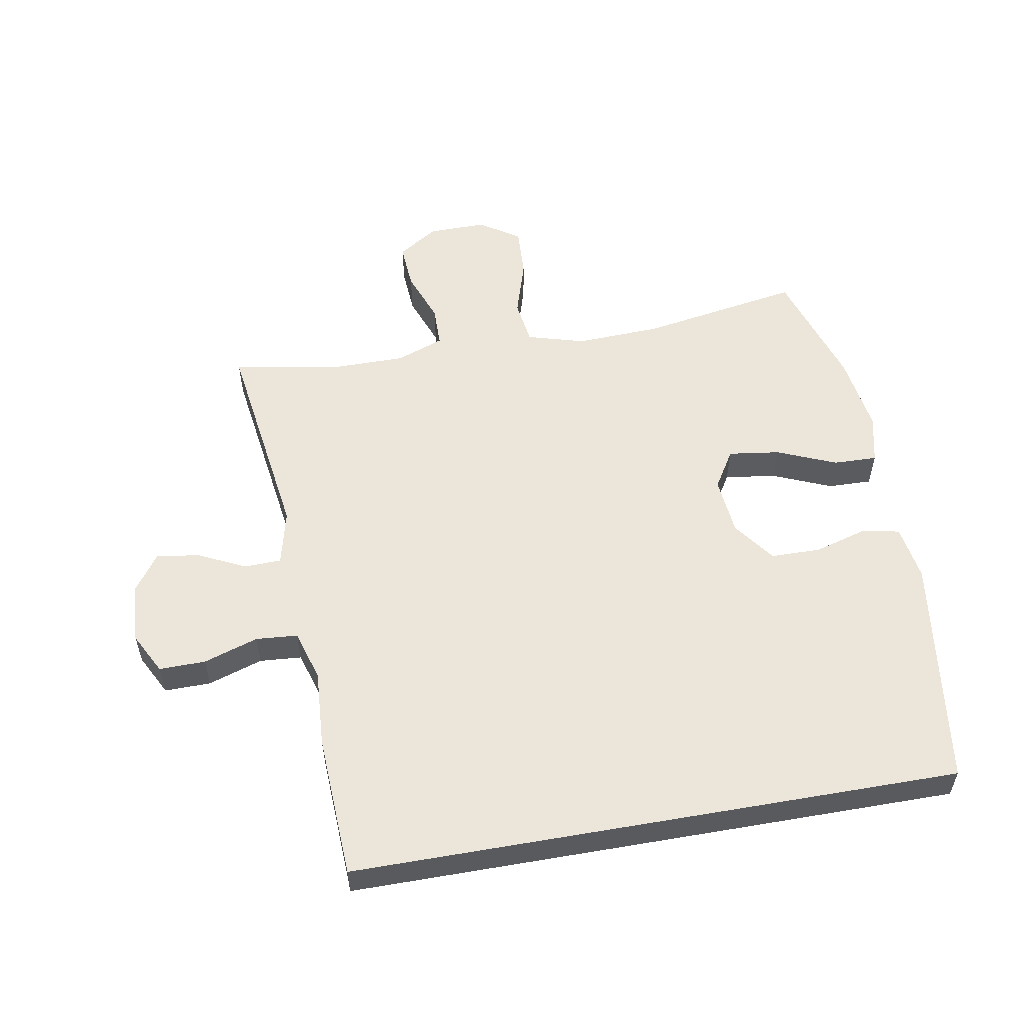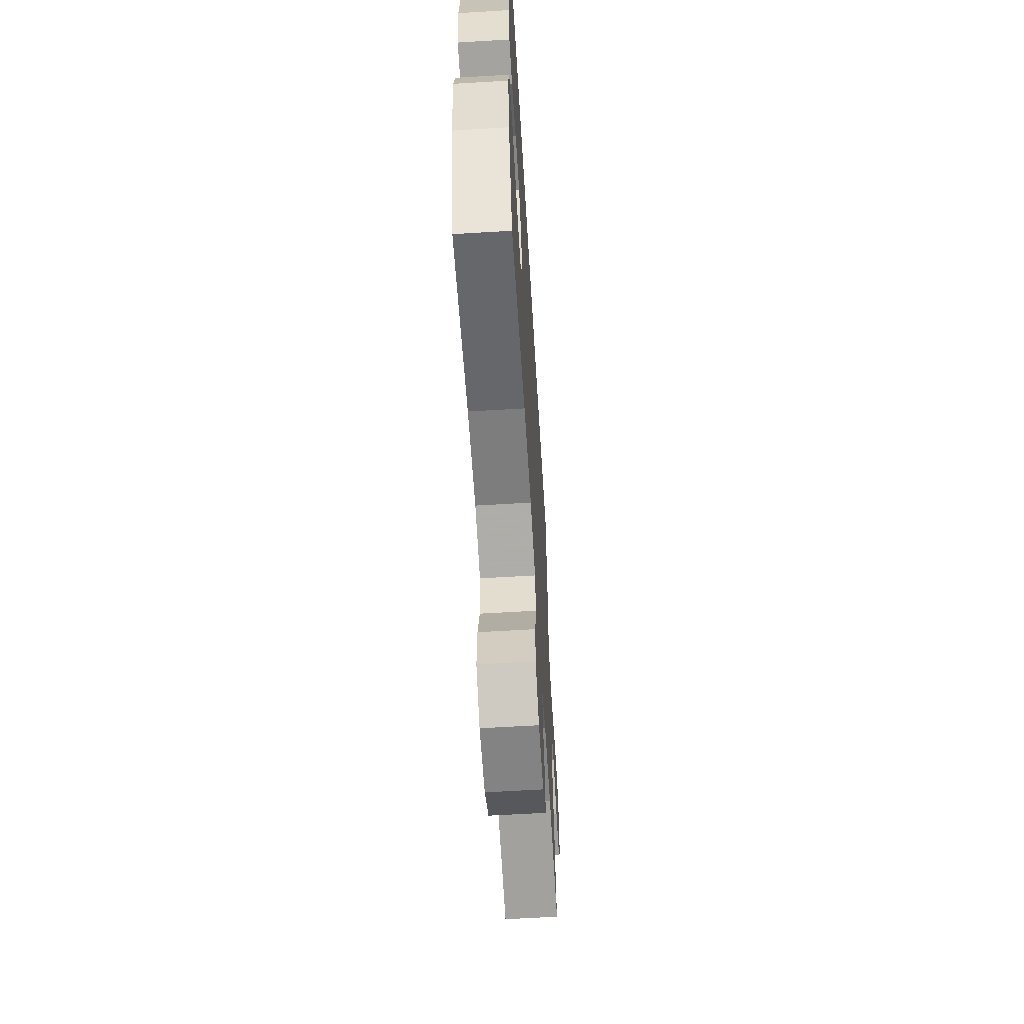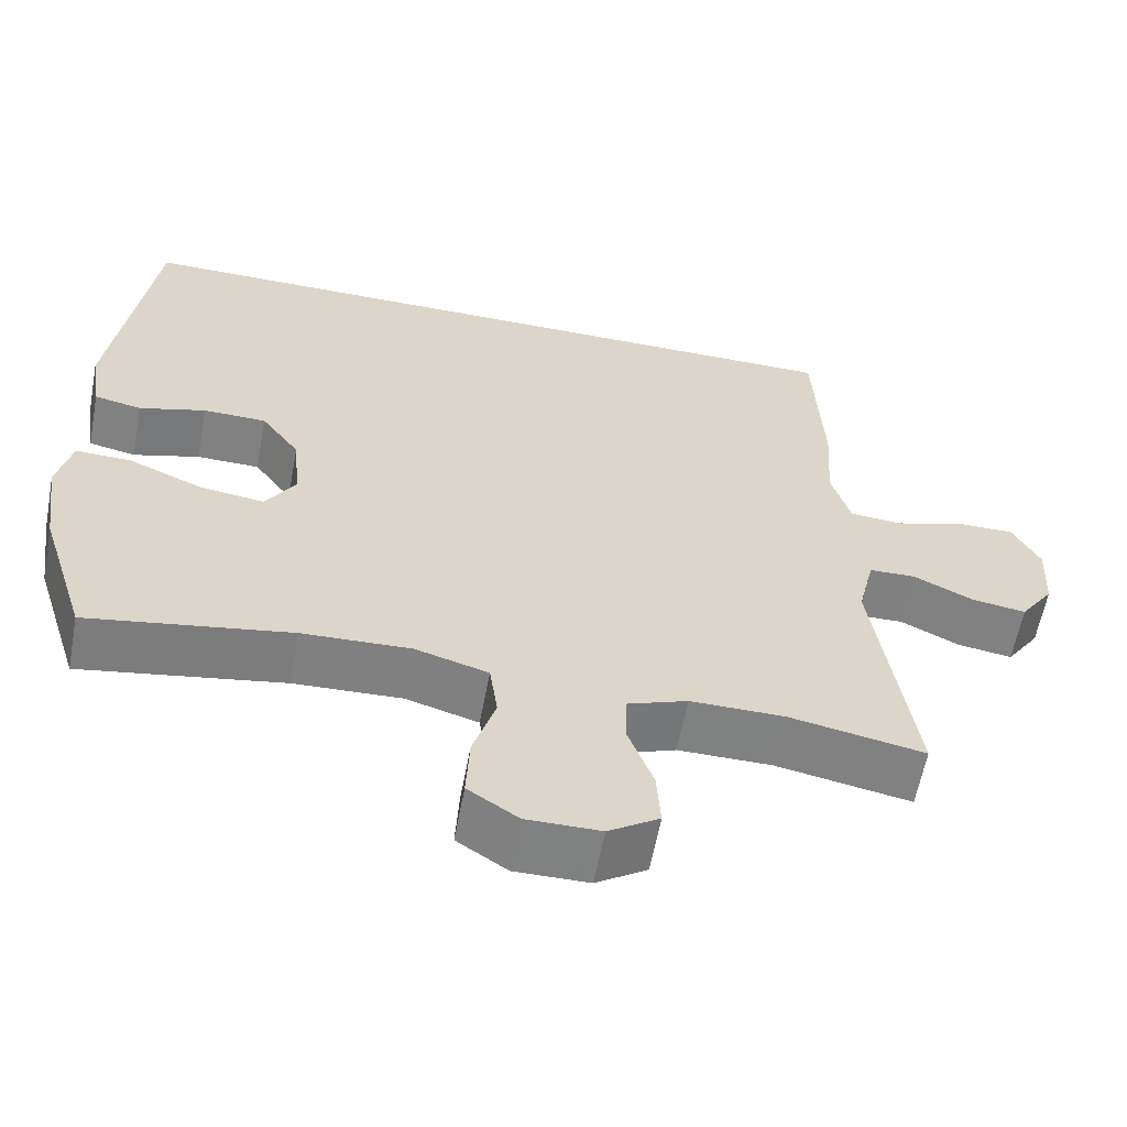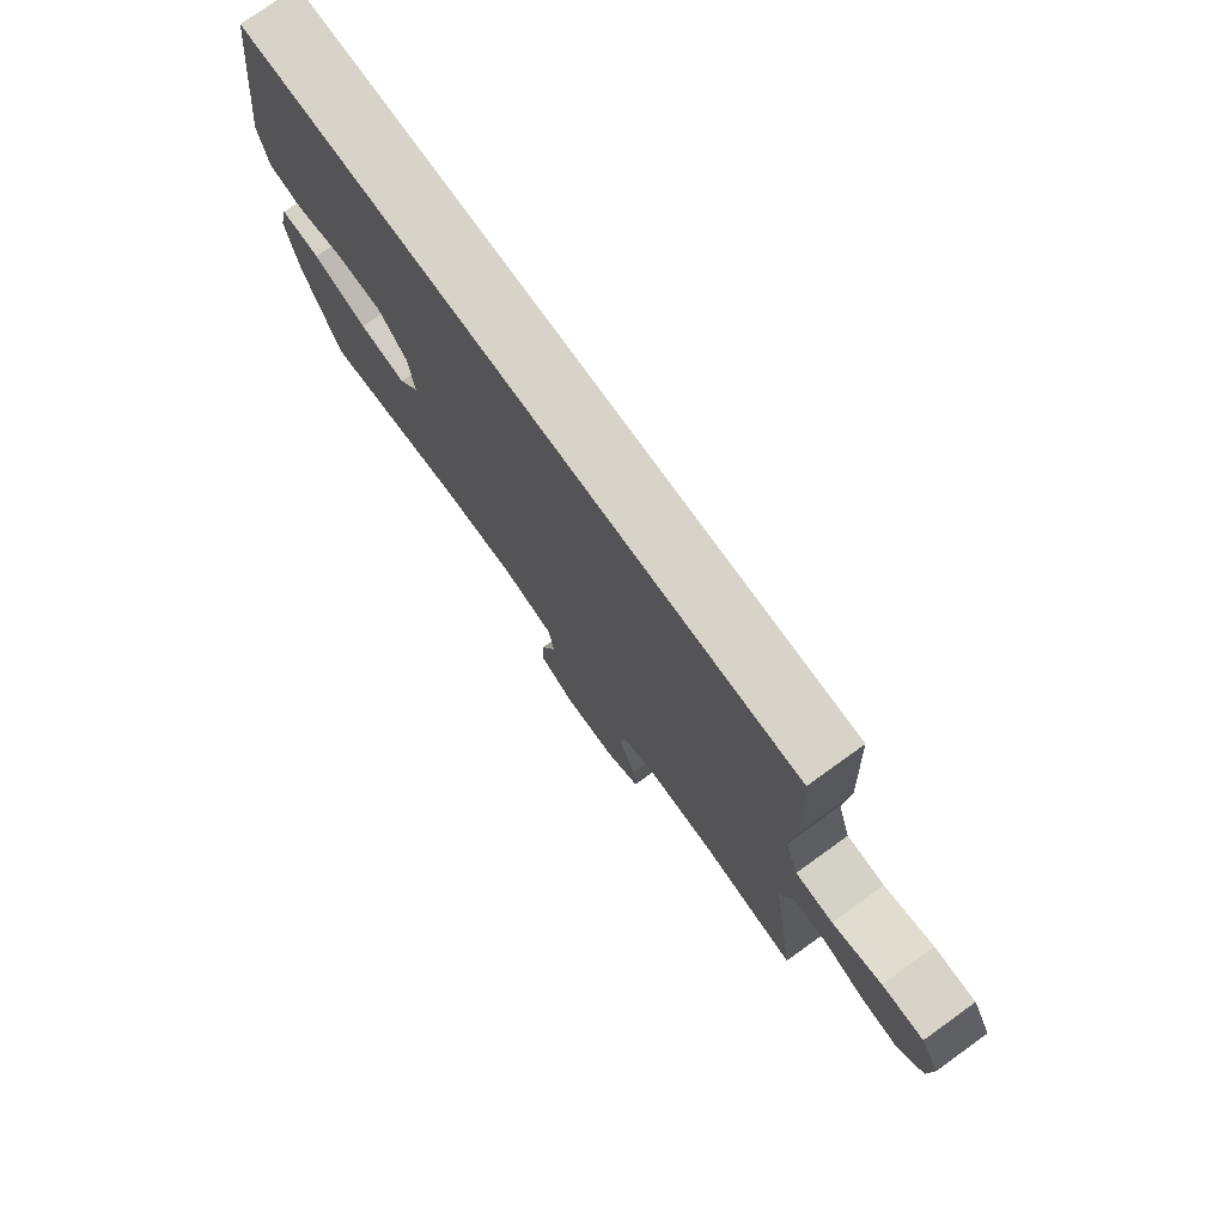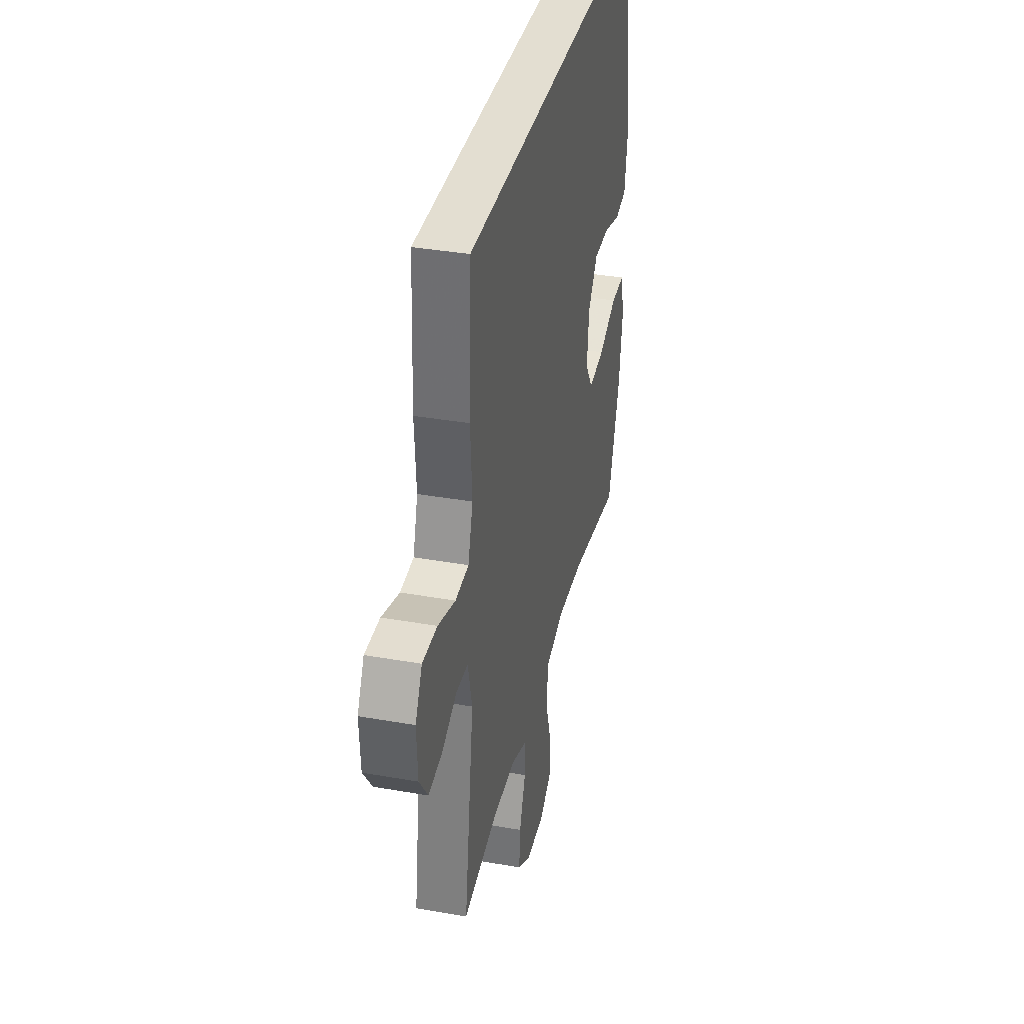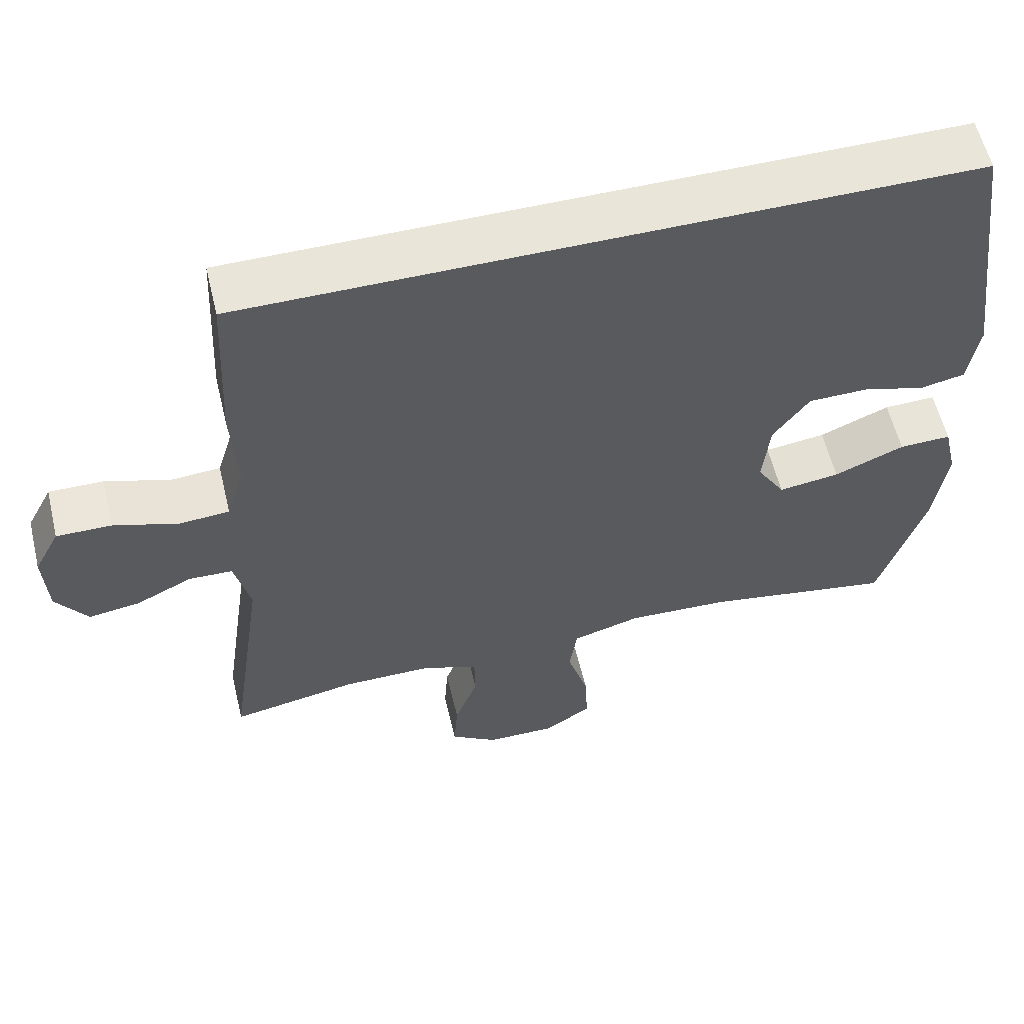
<metadata>
{"format":"obj","ext":"obj","renderer":"f3d","projection":"perspective","resolution":1024,"background":"white","views":[{"elev":55.5,"azim":-10.0,"up":"+Y"},{"elev":-61.7,"azim":93.5,"up":"+Z"},{"elev":-60.3,"azim":169.3,"up":"+Z"},{"elev":76.9,"azim":-125.7,"up":"+Z"},{"elev":36.2,"azim":-77.0,"up":"+Z"},{"elev":58.2,"azim":-13.5,"up":"+Z"}]}
</metadata>
<code>
v 0.522 0.07 0.5
v 0.572 0.07 0.134
v 0.558 0.07 0.046
v 0.499 0.07 0.034
v 0.416 0.07 0.058
v 0.337 0.07 0.057
v 0.289 0.07 -0.009
v 0.28 0.07 -0.101
v 0.317 0.07 -0.161
v 0.398 0.07 -0.15
v 0.491 0.07 -0.111
v 0.56 0.07 -0.109
v 0.578 0.07 -0.187
v 0.56 0.07 -0.311
v 0.5 0.07 -0.5
v 0.248 0.07 -0.457
v 0.113 0.07 -0.451
v 0.022 0.07 -0.477
v 0.012 0.07 -0.548
v 0.04 0.07 -0.639
v 0.044 0.07 -0.719
v -0.019 0.07 -0.76
v -0.111 0.07 -0.759
v -0.174 0.07 -0.718
v -0.169 0.07 -0.645
v -0.138 0.07 -0.562
v -0.139 0.07 -0.497
v -0.214 0.07 -0.469
v -0.331 0.07 -0.469
v -0.5 0.07 -0.5
v -0.452 0.07 -0.165
v -0.473 0.07 -0.077
v -0.531 0.07 -0.075
v -0.606 0.07 -0.111
v -0.674 0.07 -0.121
v -0.716 0.07 -0.061
v -0.721 0.07 0.032
v -0.687 0.07 0.097
v -0.614 0.07 0.096
v -0.528 0.07 0.068
v -0.462 0.07 0.073
v -0.438 0.07 0.153
v -0.446 0.07 0.274
v -0.435 0.07 0.5
v 0.522 0 0.5
v 0.572 0 0.134
v 0.558 0 0.046
v 0.499 0 0.034
v 0.416 0 0.058
v 0.337 0 0.057
v 0.289 0 -0.009
v 0.28 0 -0.101
v 0.317 0 -0.161
v 0.398 0 -0.15
v 0.491 0 -0.111
v 0.56 0 -0.109
v 0.578 0 -0.187
v 0.56 0 -0.311
v 0.5 0 -0.5
v 0.248 0 -0.457
v 0.113 0 -0.451
v 0.022 0 -0.477
v 0.012 0 -0.548
v 0.04 0 -0.639
v 0.044 0 -0.719
v -0.019 0 -0.76
v -0.111 0 -0.759
v -0.174 0 -0.718
v -0.169 0 -0.645
v -0.138 0 -0.562
v -0.139 0 -0.497
v -0.214 0 -0.469
v -0.331 0 -0.469
v -0.5 0 -0.5
v -0.452 0 -0.165
v -0.473 0 -0.077
v -0.531 0 -0.075
v -0.606 0 -0.111
v -0.674 0 -0.121
v -0.716 0 -0.061
v -0.721 0 0.032
v -0.687 0 0.097
v -0.614 0 0.096
v -0.528 0 0.068
v -0.462 0 0.073
v -0.438 0 0.153
v -0.446 0 0.274
v -0.435 0 0.5
f 42 43 44 1
f 41 42 1 2
f 40 41 2
f 37 38 39 40
f 33 34 35 36
f 32 33 36 37
f 29 30 31
f 28 29 31 32
f 27 28 32
f 23 24 25 26
f 23 26 27
f 22 23 27
f 19 20 21 22
f 18 19 22 27
f 17 18 27 32
f 13 14 15 16
f 10 11 12 13
f 9 10 13 16
f 8 9 16 17
f 2 3 4 5
f 2 5 6
f 32 37 40 2
f 7 8 17 32
f 6 7 32
f 2 6 32
f 45 88 87 86
f 46 45 86 85
f 46 85 84
f 84 83 82 81
f 80 79 78 77
f 81 80 77 76
f 75 74 73
f 76 75 73 72
f 76 72 71
f 70 69 68 67
f 71 70 67
f 71 67 66
f 66 65 64 63
f 71 66 63 62
f 76 71 62 61
f 60 59 58 57
f 57 56 55 54
f 60 57 54 53
f 61 60 53 52
f 49 48 47 46
f 50 49 46
f 46 84 81 76
f 76 61 52 51
f 76 51 50
f 76 50 46
f 1 45 46 2
f 2 46 47 3
f 3 47 48 4
f 4 48 49 5
f 5 49 50 6
f 6 50 51 7
f 7 51 52 8
f 8 52 53 9
f 9 53 54 10
f 10 54 55 11
f 11 55 56 12
f 12 56 57 13
f 13 57 58 14
f 14 58 59 15
f 15 59 60 16
f 16 60 61 17
f 17 61 62 18
f 18 62 63 19
f 19 63 64 20
f 20 64 65 21
f 21 65 66 22
f 22 66 67 23
f 23 67 68 24
f 24 68 69 25
f 25 69 70 26
f 26 70 71 27
f 27 71 72 28
f 28 72 73 29
f 29 73 74 30
f 30 74 75 31
f 31 75 76 32
f 32 76 77 33
f 33 77 78 34
f 34 78 79 35
f 35 79 80 36
f 36 80 81 37
f 37 81 82 38
f 38 82 83 39
f 39 83 84 40
f 40 84 85 41
f 41 85 86 42
f 42 86 87 43
f 43 87 88 44
f 44 88 45 1

</code>
